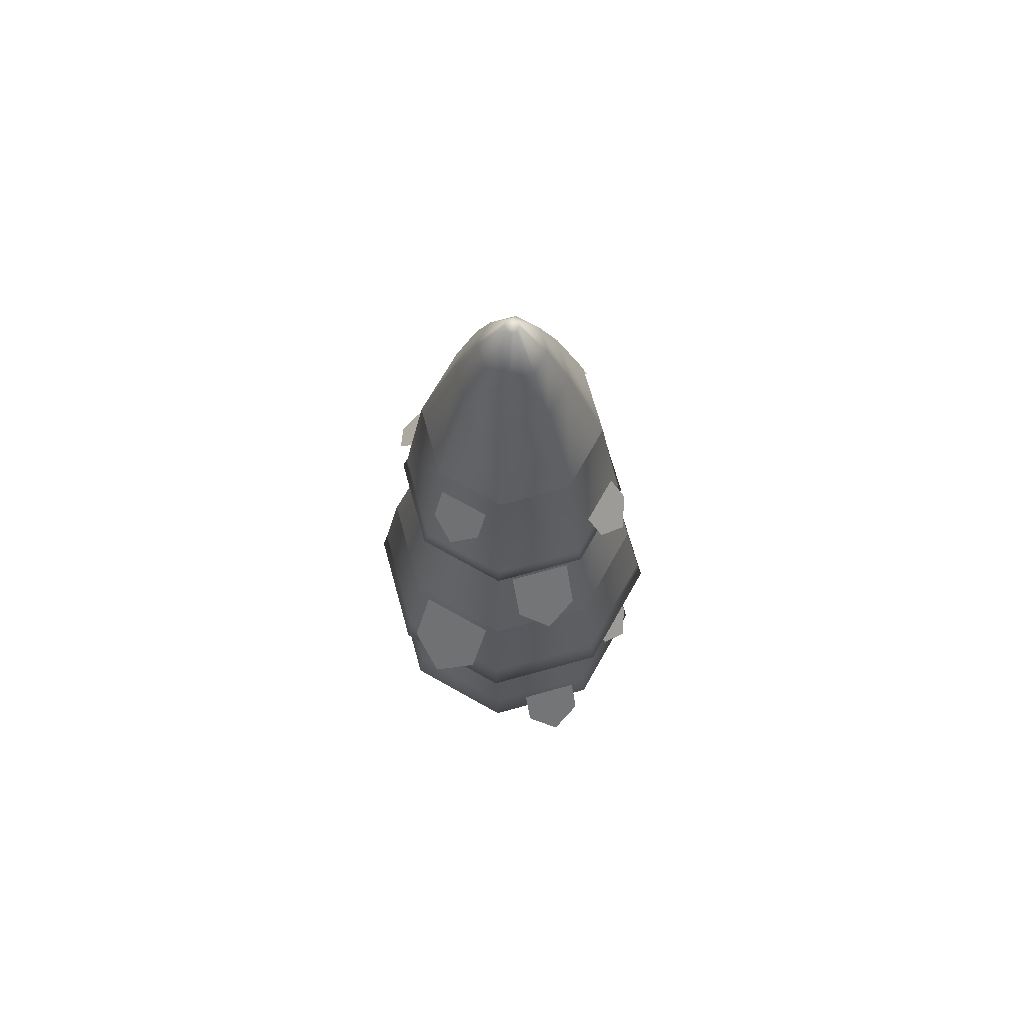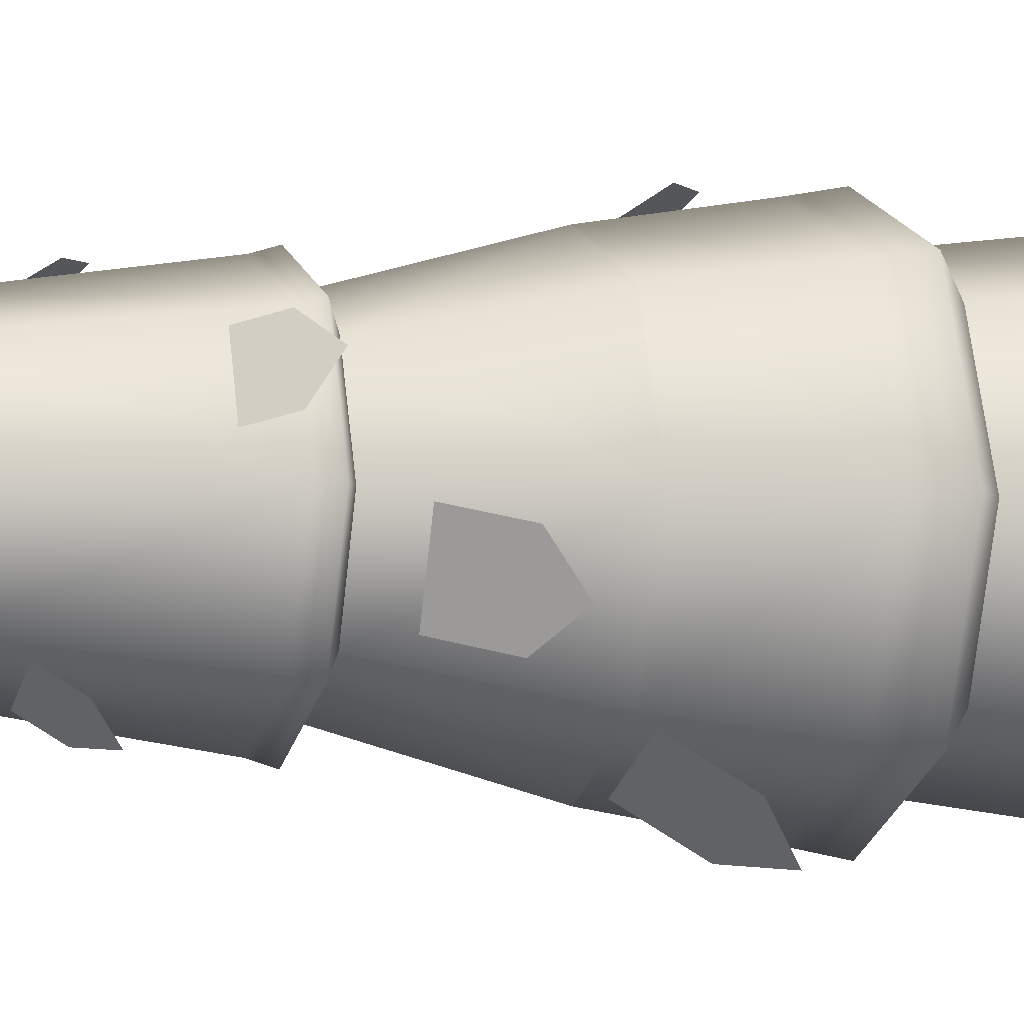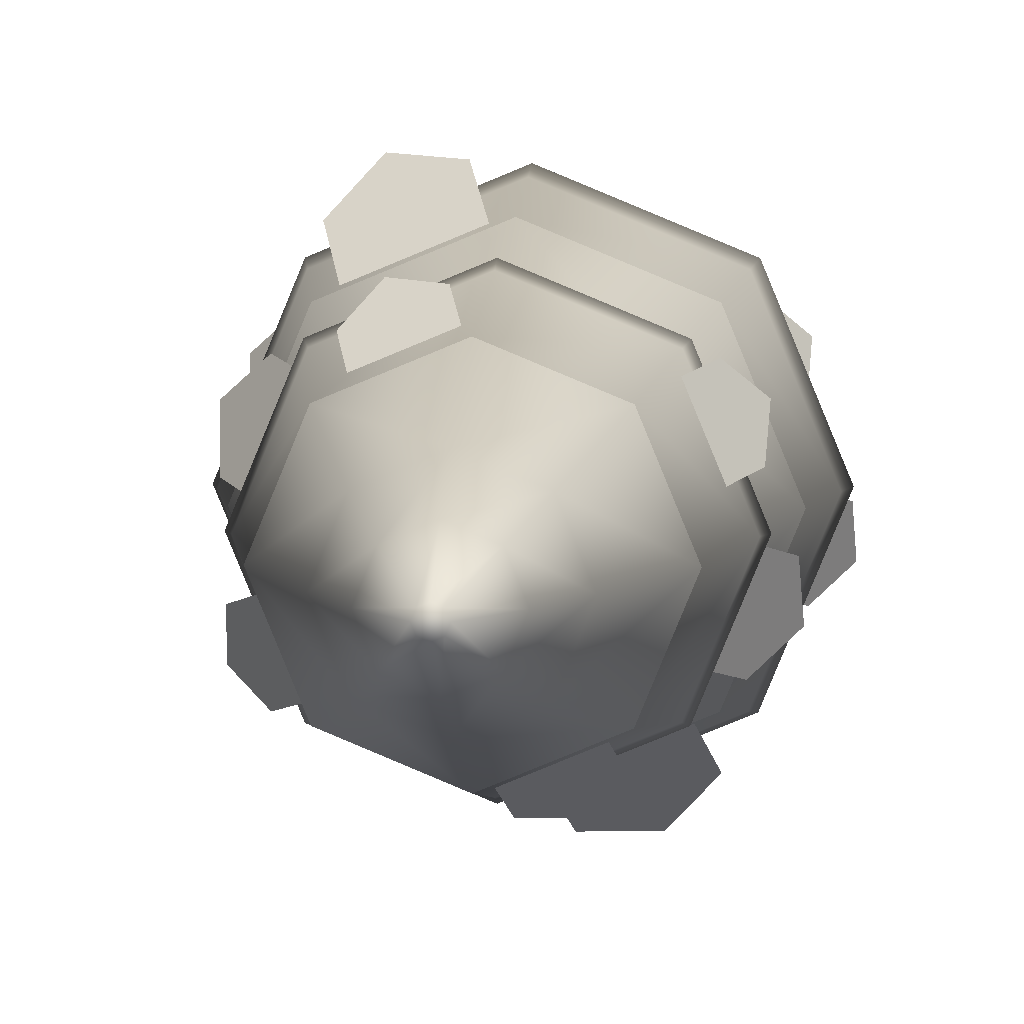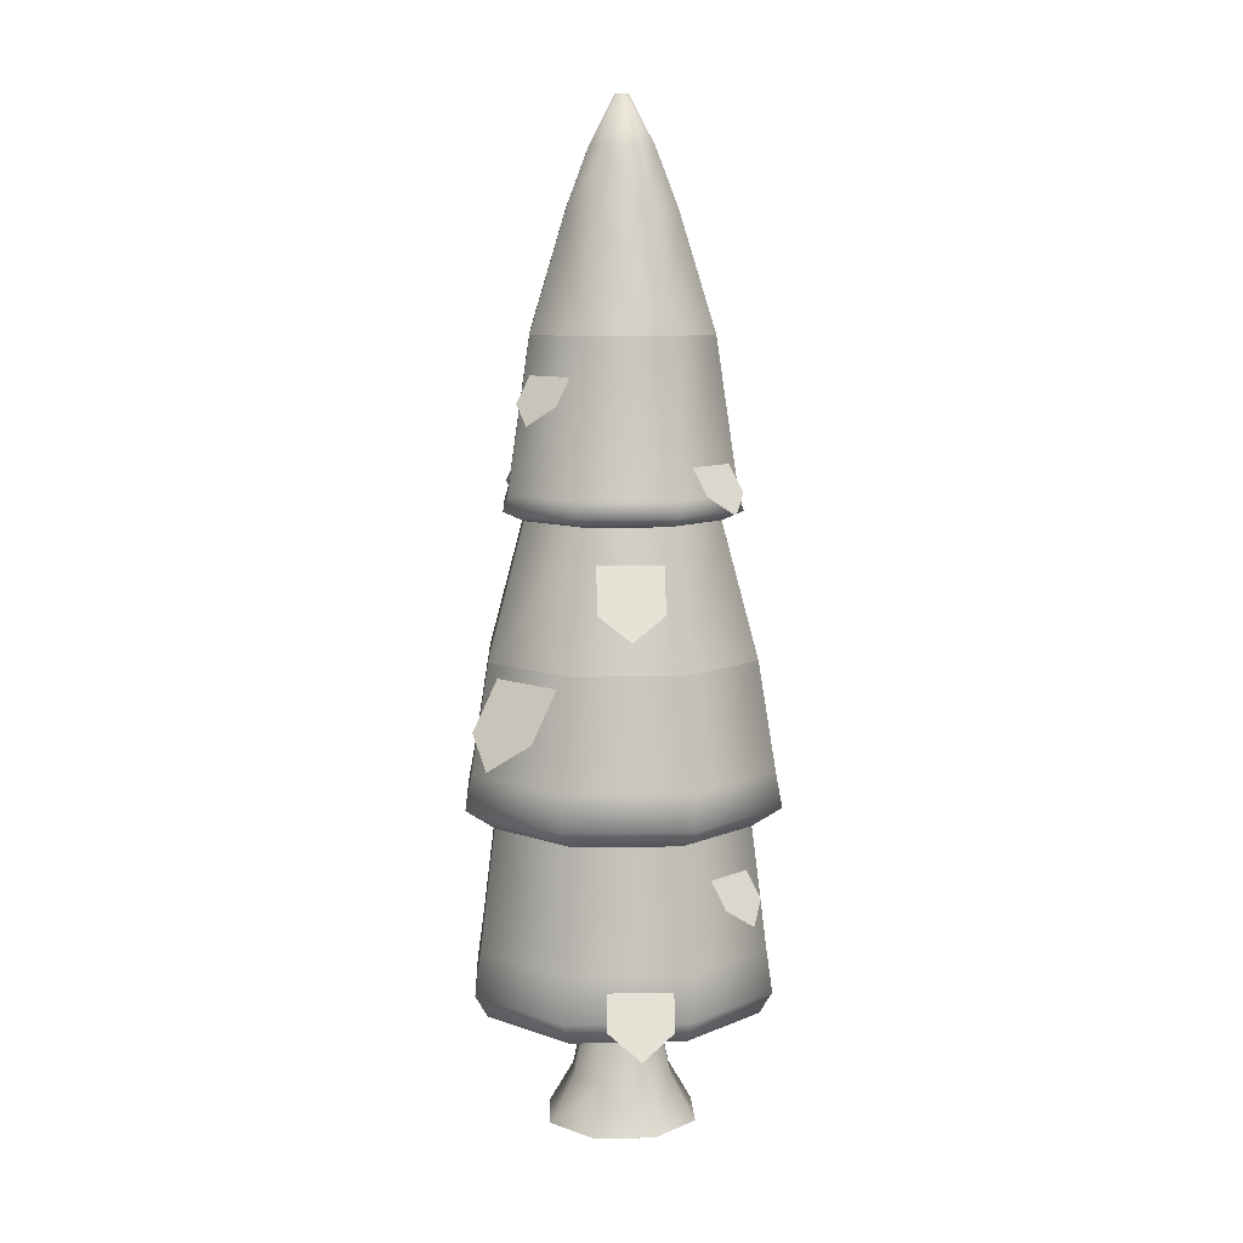
<metadata>
{"format":"obj","ext":"obj","renderer":"f3d","projection":"perspective","resolution":1024,"background":"white","views":[{"elev":69.9,"azim":-128.0,"up":"+Y"},{"elev":-5.2,"azim":-106.9,"up":"+Z"},{"elev":4.6,"azim":-176.6,"up":"+Z"},{"elev":9.4,"azim":65.1,"up":"+Y"}]}
</metadata>
<code>
o tree.007
v -1 1.126 9.438
v -1 1.094 9.658
v -0.6023 1.126 9.602
v -0.7585 1.094 9.758
v -1.906 2.59 10
v -1.945 2.387 10
v -1.64 2.59 9.36
v -1.668 2.387 9.332
v -1.562 1.126 10
v -1.342 1.094 10
v -1.398 1.126 9.602
v -1.242 1.094 9.758
v -1 1.126 10.56
v -1 1.19 10.82
v -0.6023 1.126 10.4
v -0.4166 1.19 10.58
v -0.8066 5.978 10
v -0.9574 6.252 10
v -0.8632 5.978 9.863
v -0.9699 6.252 9.97
v -0.6584 1.094 10
v -0.4375 1.126 10
v -1.137 5.978 9.863
v -1 5.978 9.807
v -1.03 6.252 9.97
v -1 6.252 9.957
v -0.7585 1.094 10.24
v -1.636 1.317 9.364
v -1 1.317 9.1
v -1.61 1.572 9.39
v -1 1.572 9.137
v -1.137 5.978 10.14
v -1.193 5.978 10
v -1.03 6.252 10.03
v -1.043 6.252 10
v -0.1 1.317 10
v -0.3636 1.317 9.364
v -0.175 1.19 10
v -0.4166 1.19 9.417
v -1.636 1.317 10.64
v -1.9 1.317 10
v -1.61 1.572 10.61
v -1.863 1.572 10
v -1.583 1.19 10.58
v -1.398 1.126 10.4
v -1 1.317 10.9
v -1 2.387 9.055
v -1 2.59 9.094
v -1 1.572 10.86
v -0.3636 1.317 10.64
v -0.3901 1.572 10.61
v -1 1.19 9.175
v -1 5.978 10.19
v -1 6.252 10.04
v -1.825 1.19 10
v -0.055 2.387 10
v -0.09438 2.59 10
v -0.3318 2.387 9.332
v -0.3596 2.59 9.36
v -0.8632 5.978 10.14
v -0.9699 6.252 10.03
v -0.3901 1.572 9.39
v -1 4.025 9.292
v -0.4996 4.025 9.5
v -1 4.119 9.322
v -0.5205 4.119 9.52
v -0.3318 2.387 10.67
v -1 2.387 10.95
v -0.3596 2.59 10.64
v -1 2.59 10.91
v -0.1375 1.572 10
v -0.4996 4.025 10.5
v -0.5205 4.119 10.48
v -0.2924 4.025 10
v -0.3219 4.119 10
v -1.678 4.119 10
v -1.708 4.025 10
v -1.48 4.119 9.52
v -1.5 4.025 9.5
v -1.668 2.387 10.67
v -1.64 2.59 10.64
v -1.5 4.025 10.5
v -1.48 4.119 10.48
v -1.325 5.652 10
v -1.23 5.652 9.77
v -1 4.025 10.71
v -1 4.119 10.68
v -1 4.976 10.54
v -1.385 4.976 10.39
v -0.6751 5.652 10
v -0.7702 5.652 9.77
v -0.6147 4.976 9.615
v -1 4.976 9.455
v -1 5.652 9.675
v -1 5.652 10.32
v -0.6147 4.976 10.39
v -0.7702 5.652 10.23
v -0.4551 4.976 10
v -1.545 4.976 10
v -1.23 5.652 10.23
v -1.385 4.976 9.615
v -1.583 1.19 9.417
v -1.242 1.094 10.24
v -1 1.094 10.34
v -1.583 3.97 10
v -1.412 3.97 10.41
v -1 3.97 10.58
v -0.5878 3.97 10.41
v -0.4171 3.97 10
v -0.5878 3.97 9.588
v -1 3.97 9.417
v -1.412 3.97 9.588
v -1.771 2.268 10
v -1.545 2.268 9.455
v -1.545 2.268 10.55
v -1 2.268 10.77
v -0.4546 2.268 10.55
v -0.2287 2.268 10
v -1 2.268 9.229
v -0.4546 2.268 9.455
v -1 3.204 9.2
v -0.4343 3.204 9.434
v -0.4343 3.204 10.57
v -0.1999 3.204 10
v -1.566 3.204 10.57
v -1 3.204 10.8
v -1.566 3.204 9.434
v -1.8 3.204 10
v -0.6429 4.611 10.54
v -0.7226 4.909 10.35
v -0.7522 4.502 10.67
v -0.9998 4.909 10.47
v -0.9201 4.611 10.66
v -0.3587 3.531 10.44
v -0.5915 3.891 10.34
v -0.2037 3.399 10.31
v -0.4526 3.891 10.01
v -0.2198 3.531 10.1
v -0.433 2.854 10.78
v -0.5525 3.301 10.5
v -0.597 2.691 10.98
v -0.9683 3.301 10.67
v -0.8487 2.854 10.96
v -1.567 2.854 9.215
v -1.447 3.301 9.504
v -1.403 2.691 9.023
v -1.032 3.301 9.332
v -1.151 2.854 9.043
v -1.357 4.611 9.457
v -1.277 4.909 9.649
v -1.248 4.502 9.329
v -1 4.909 9.534
v -1.08 4.611 9.342
v -1.641 3.531 9.562
v -1.409 3.891 9.659
v -1.796 3.399 9.695
v -1.547 3.891 9.994
v -1.78 3.531 9.898
v -1.82 1.304 9.537
v -1.587 1.664 9.634
v -1.975 1.172 9.669
v -1.726 1.664 9.969
v -1.959 1.304 9.872
v -0.3092 4.135 9.82
v -0.5016 4.433 9.9
v -0.296 4.026 9.652
v -0.6164 4.433 9.623
v -0.424 4.135 9.543
v -0.1799 1.304 10.46
v -0.4127 1.664 10.37
v -0.02498 1.172 10.33
v -0.2738 1.664 10.03
v -0.041 1.304 10.13
v -1.691 4.135 10.18
v -1.498 4.433 10.1
v -1.704 4.026 10.35
v -1.384 4.433 10.38
v -1.576 4.135 10.46
v -1.812 1.889 10.25
v -1.62 2.187 10.17
v -1.825 1.78 10.41
v -1.505 2.187 10.44
v -1.697 1.889 10.52
v -0.1881 1.889 9.753
v -0.3805 2.187 9.833
v -0.1748 1.78 9.585
v -0.4953 2.187 9.556
v -0.3029 1.889 9.476
v -0.55 0.5 10
v -0.6818 0.5 9.682
v -0.5957 0.5 10.11
v -0.6818 0.5 10.32
v -1 0.5 10.45
v -1 0.5 9.55
v -1.318 0.5 10.32
v -1.318 0.5 9.682
v -1.45 0.5 10
v -1.212 0.7561 9.788
v -1.3 0.7561 10
v -1 0.7561 9.7
v -0.7879 0.7561 9.788
v -0.7879 0.7561 10.21
v -1 0.7561 10.3
v -1.212 0.7561 10.21
v -0.7 0.7561 10
v -0.7305 0.7561 10.07
v -1 1.094 9.775
v -0.8409 1.094 9.841
v -1.225 1.094 10
v -1.159 1.094 10.16
v -1.159 1.094 9.841
v -0.775 1.094 10
v -1 1.094 10.22
v -0.8409 1.094 10.16
f 3 2 1
f 2 3 4
f 7 6 5
f 6 7 8
f 11 10 9
f 10 11 12
f 15 14 13
f 14 15 16
f 1 12 11
f 12 1 2
f 19 18 17
f 18 19 20
f 3 21 4
f 21 3 22
f 25 24 23
f 24 25 26
f 21 15 27
f 15 21 22
f 30 29 28
f 29 30 31
f 34 33 32
f 33 34 35
f 38 37 36
f 37 38 39
f 42 41 40
f 41 42 43
f 45 14 44
f 14 45 13
f 46 44 14
f 44 46 40
f 7 47 8
f 47 7 48
f 50 49 46
f 49 50 51
f 30 41 43
f 41 30 28
f 39 1 52
f 1 39 3
f 52 37 39
f 37 52 29
f 54 32 53
f 32 54 34
f 41 44 40
f 44 41 55
f 58 57 56
f 57 58 59
f 61 53 60
f 53 61 54
f 29 62 37
f 62 29 31
f 65 64 63
f 64 65 66
f 69 68 67
f 68 69 70
f 34 25 35
f 25 34 54
f 25 54 26
f 26 54 61
f 26 61 20
f 20 61 18
f 16 36 50
f 36 16 38
f 36 51 50
f 51 36 71
f 74 73 72
f 73 74 75
f 64 75 74
f 75 64 66
f 78 77 76
f 77 78 79
f 81 6 80
f 6 81 5
f 78 63 79
f 63 78 65
f 70 80 68
f 80 70 81
f 56 69 67
f 69 56 57
f 39 22 3
f 22 39 38
f 16 46 14
f 46 16 50
f 83 77 82
f 77 83 76
f 23 84 33
f 84 23 85
f 87 82 86
f 82 87 83
f 88 83 87
f 83 88 89
f 90 19 17
f 19 90 91
f 93 91 92
f 91 93 94
f 96 95 88
f 95 96 97
f 75 92 98
f 92 75 66
f 100 99 89
f 99 100 84
f 98 91 90
f 91 98 92
f 89 76 83
f 76 89 99
f 101 94 93
f 94 101 85
f 93 66 65
f 66 93 92
f 60 95 97
f 95 60 53
f 96 87 73
f 87 96 88
f 85 99 84
f 99 85 101
f 90 60 97
f 60 90 17
f 95 89 88
f 89 95 100
f 23 94 85
f 94 23 24
f 73 86 72
f 86 73 87
f 101 76 99
f 76 101 78
f 32 84 100
f 84 32 33
f 98 97 96
f 97 98 90
f 49 40 46
f 40 49 42
f 52 11 102
f 11 52 1
f 101 65 78
f 65 101 93
f 37 71 36
f 71 37 62
f 24 91 94
f 91 24 19
f 12 103 10
f 103 12 2
f 103 2 104
f 104 2 4
f 104 4 27
f 27 4 21
f 27 13 104
f 13 27 15
f 35 23 33
f 23 35 25
f 103 13 45
f 13 103 104
f 28 52 102
f 52 28 29
f 10 45 9
f 45 10 103
f 26 19 24
f 19 26 20
f 28 55 41
f 55 28 102
f 22 16 15
f 16 22 38
f 48 58 47
f 58 48 59
f 102 9 55
f 9 102 11
f 9 44 55
f 44 9 45
f 17 61 60
f 61 17 18
f 53 100 95
f 100 53 32
f 75 96 73
f 96 75 98
f 105 82 77
f 82 105 106
f 106 86 82
f 86 106 107
f 108 86 107
f 86 108 72
f 109 72 108
f 72 109 74
f 64 109 110
f 109 64 74
f 64 111 63
f 111 64 110
f 79 105 77
f 105 79 112
f 63 112 79
f 112 63 111
f 8 113 6
f 113 8 114
f 113 80 6
f 80 113 115
f 115 68 80
f 68 115 116
f 117 68 116
f 68 117 67
f 118 67 117
f 67 118 56
f 47 114 8
f 114 47 119
f 58 118 120
f 118 58 56
f 47 120 119
f 120 47 58
f 111 122 121
f 122 111 110
f 124 108 123
f 108 124 109
f 126 106 125
f 106 126 107
f 124 110 109
f 110 124 122
f 112 121 127
f 121 112 111
f 106 128 125
f 128 106 105
f 108 126 123
f 126 108 107
f 112 128 105
f 128 112 127
f 121 59 48
f 59 121 122
f 116 42 49
f 42 116 115
f 57 123 69
f 123 57 124
f 51 116 49
f 116 51 117
f 57 122 124
f 122 57 59
f 113 30 43
f 30 113 114
f 126 81 70
f 81 126 125
f 125 5 81
f 5 125 128
f 127 48 7
f 48 127 121
f 69 126 70
f 126 69 123
f 62 118 71
f 118 62 120
f 127 5 128
f 5 127 7
f 71 117 51
f 117 71 118
f 114 31 30
f 31 114 119
f 119 62 31
f 62 119 120
f 115 43 42
f 43 115 113
f 133 131 132
f 132 131 130
f 129 130 131
f 136 135 134
f 135 136 137
f 137 136 138
f 143 141 142
f 142 141 140
f 139 140 141
f 148 146 147
f 147 146 145
f 144 145 146
f 153 151 152
f 152 151 150
f 149 150 151
f 156 155 154
f 155 156 157
f 157 156 158
f 161 160 159
f 160 161 162
f 162 161 163
f 166 165 164
f 165 166 167
f 167 166 168
f 171 170 169
f 170 171 172
f 172 171 173
f 176 175 174
f 175 176 177
f 177 176 178
f 181 180 179
f 180 181 182
f 182 181 183
f 186 185 184
f 185 186 187
f 187 186 188
f 191 190 189
f 190 191 192
f 190 192 193
f 190 193 194
f 194 193 195
f 194 195 196
f 196 195 197
f 197 198 196
f 198 197 199
f 200 190 194
f 190 200 201
f 196 200 194
f 200 196 198
f 202 193 192
f 193 202 203
f 197 204 199
f 204 197 195
f 201 189 190
f 189 201 205
f 206 189 205
f 189 206 191
f 191 206 202
f 191 202 192
f 193 204 195
f 204 193 203
f 207 201 200
f 201 207 208
f 204 209 199
f 209 204 210
f 199 211 198
f 211 199 209
f 208 205 201
f 205 208 212
f 203 210 204
f 210 203 213
f 214 203 202
f 203 214 213
f 212 206 205
f 206 212 214
f 206 214 202
f 198 207 200
f 207 198 211
f 3 2 1
f 2 3 4
f 7 6 5
f 6 7 8
f 11 10 9
f 10 11 12
f 15 14 13
f 14 15 16
f 1 12 11
f 12 1 2
f 19 18 17
f 18 19 20
f 3 21 4
f 21 3 22
f 25 24 23
f 24 25 26
f 21 15 27
f 15 21 22
f 30 29 28
f 29 30 31
f 34 33 32
f 33 34 35
f 38 37 36
f 37 38 39
f 42 41 40
f 41 42 43
f 45 14 44
f 14 45 13
f 46 44 14
f 44 46 40
f 7 47 8
f 47 7 48
f 50 49 46
f 49 50 51
f 30 41 43
f 41 30 28
f 39 1 52
f 1 39 3
f 52 37 39
f 37 52 29
f 54 32 53
f 32 54 34
f 41 44 40
f 44 41 55
f 58 57 56
f 57 58 59
f 61 53 60
f 53 61 54
f 29 62 37
f 62 29 31
f 65 64 63
f 64 65 66
f 69 68 67
f 68 69 70
f 34 25 35
f 25 34 54
f 25 54 26
f 26 54 61
f 26 61 20
f 20 61 18
f 16 36 50
f 36 16 38
f 36 51 50
f 51 36 71
f 74 73 72
f 73 74 75
f 64 75 74
f 75 64 66
f 78 77 76
f 77 78 79
f 81 6 80
f 6 81 5
f 78 63 79
f 63 78 65
f 70 80 68
f 80 70 81
f 56 69 67
f 69 56 57
f 39 22 3
f 22 39 38
f 16 46 14
f 46 16 50
f 83 77 82
f 77 83 76
f 23 84 33
f 84 23 85
f 87 82 86
f 82 87 83
f 88 83 87
f 83 88 89
f 90 19 17
f 19 90 91
f 93 91 92
f 91 93 94
f 96 95 88
f 95 96 97
f 75 92 98
f 92 75 66
f 100 99 89
f 99 100 84
f 98 91 90
f 91 98 92
f 89 76 83
f 76 89 99
f 101 94 93
f 94 101 85
f 93 66 65
f 66 93 92
f 60 95 97
f 95 60 53
f 96 87 73
f 87 96 88
f 85 99 84
f 99 85 101
f 90 60 97
f 60 90 17
f 95 89 88
f 89 95 100
f 23 94 85
f 94 23 24
f 73 86 72
f 86 73 87
f 101 76 99
f 76 101 78
f 32 84 100
f 84 32 33
f 98 97 96
f 97 98 90
f 49 40 46
f 40 49 42
f 52 11 102
f 11 52 1
f 101 65 78
f 65 101 93
f 37 71 36
f 71 37 62
f 24 91 94
f 91 24 19
f 12 103 10
f 103 12 2
f 103 2 104
f 104 2 4
f 104 4 27
f 27 4 21
f 27 13 104
f 13 27 15
f 35 23 33
f 23 35 25
f 103 13 45
f 13 103 104
f 28 52 102
f 52 28 29
f 10 45 9
f 45 10 103
f 26 19 24
f 19 26 20
f 28 55 41
f 55 28 102
f 22 16 15
f 16 22 38
f 48 58 47
f 58 48 59
f 102 9 55
f 9 102 11
f 9 44 55
f 44 9 45
f 17 61 60
f 61 17 18
f 53 100 95
f 100 53 32
f 75 96 73
f 96 75 98
f 105 82 77
f 82 105 106
f 106 86 82
f 86 106 107
f 108 86 107
f 86 108 72
f 109 72 108
f 72 109 74
f 64 109 110
f 109 64 74
f 64 111 63
f 111 64 110
f 79 105 77
f 105 79 112
f 63 112 79
f 112 63 111
f 8 113 6
f 113 8 114
f 113 80 6
f 80 113 115
f 115 68 80
f 68 115 116
f 117 68 116
f 68 117 67
f 118 67 117
f 67 118 56
f 47 114 8
f 114 47 119
f 58 118 120
f 118 58 56
f 47 120 119
f 120 47 58
f 111 122 121
f 122 111 110
f 124 108 123
f 108 124 109
f 126 106 125
f 106 126 107
f 124 110 109
f 110 124 122
f 112 121 127
f 121 112 111
f 106 128 125
f 128 106 105
f 108 126 123
f 126 108 107
f 112 128 105
f 128 112 127
f 121 59 48
f 59 121 122
f 116 42 49
f 42 116 115
f 57 123 69
f 123 57 124
f 51 116 49
f 116 51 117
f 57 122 124
f 122 57 59
f 113 30 43
f 30 113 114
f 126 81 70
f 81 126 125
f 125 5 81
f 5 125 128
f 127 48 7
f 48 127 121
f 69 126 70
f 126 69 123
f 62 118 71
f 118 62 120
f 127 5 128
f 5 127 7
f 71 117 51
f 117 71 118
f 114 31 30
f 31 114 119
f 119 62 31
f 62 119 120
f 115 43 42
f 43 115 113
f 133 131 132
f 132 131 130
f 129 130 131
f 136 135 134
f 135 136 137
f 137 136 138
f 143 141 142
f 142 141 140
f 139 140 141
f 148 146 147
f 147 146 145
f 144 145 146
f 153 151 152
f 152 151 150
f 149 150 151
f 156 155 154
f 155 156 157
f 157 156 158
f 161 160 159
f 160 161 162
f 162 161 163
f 166 165 164
f 165 166 167
f 167 166 168
f 171 170 169
f 170 171 172
f 172 171 173
f 176 175 174
f 175 176 177
f 177 176 178
f 181 180 179
f 180 181 182
f 182 181 183
f 186 185 184
f 185 186 187
f 187 186 188
f 191 190 189
f 190 191 192
f 190 192 193
f 190 193 194
f 194 193 195
f 194 195 196
f 196 195 197
f 197 198 196
f 198 197 199
f 200 190 194
f 190 200 201
f 196 200 194
f 200 196 198
f 202 193 192
f 193 202 203
f 197 204 199
f 204 197 195
f 201 189 190
f 189 201 205
f 206 189 205
f 189 206 191
f 191 206 202
f 191 202 192
f 193 204 195
f 204 193 203
f 207 201 200
f 201 207 208
f 204 209 199
f 209 204 210
f 199 211 198
f 211 199 209
f 208 205 201
f 205 208 212
f 203 210 204
f 210 203 213
f 214 203 202
f 203 214 213
f 212 206 205
f 206 212 214
f 206 214 202
f 198 207 200
f 207 198 211

</code>
